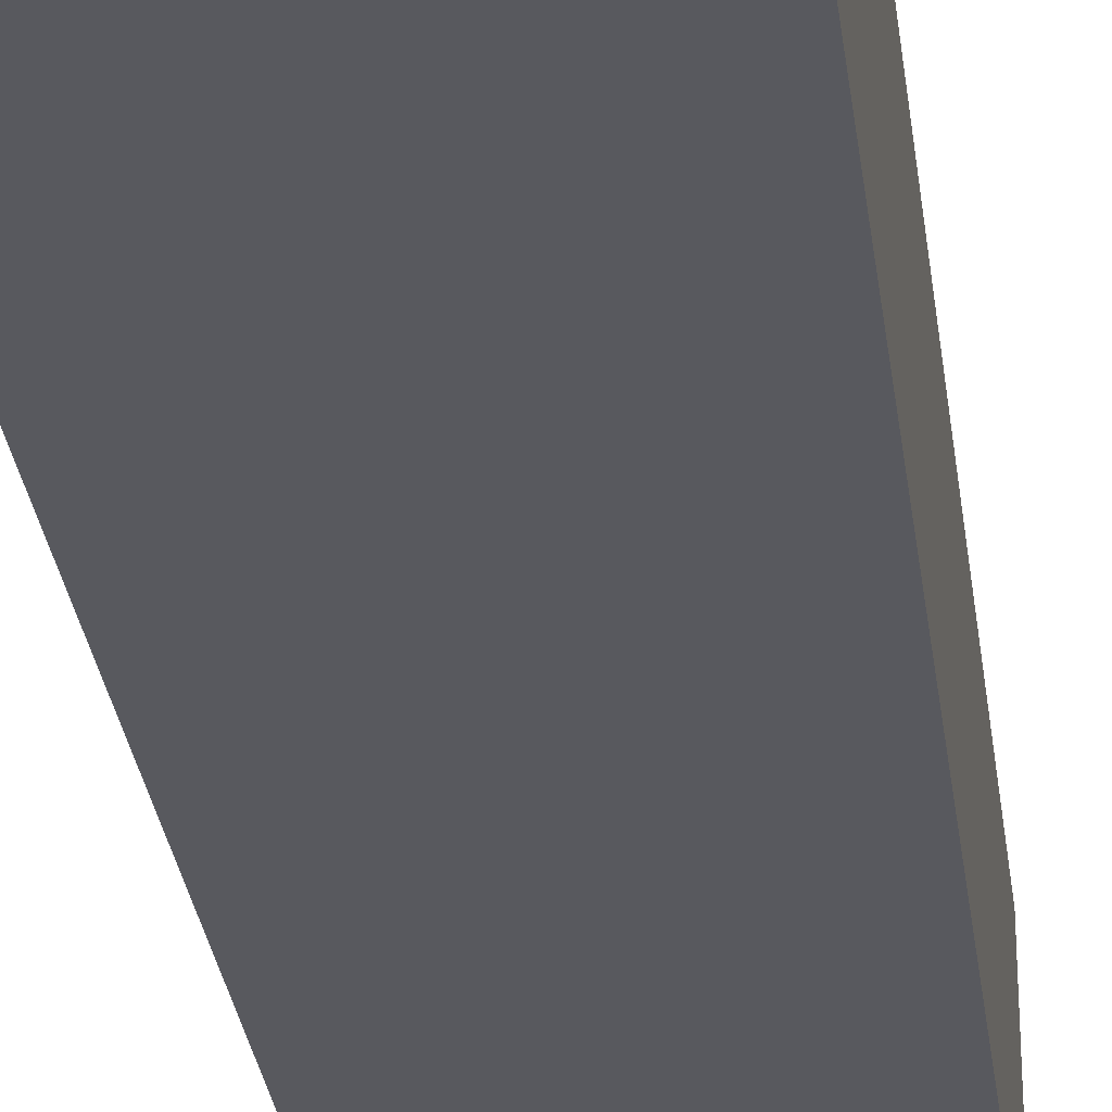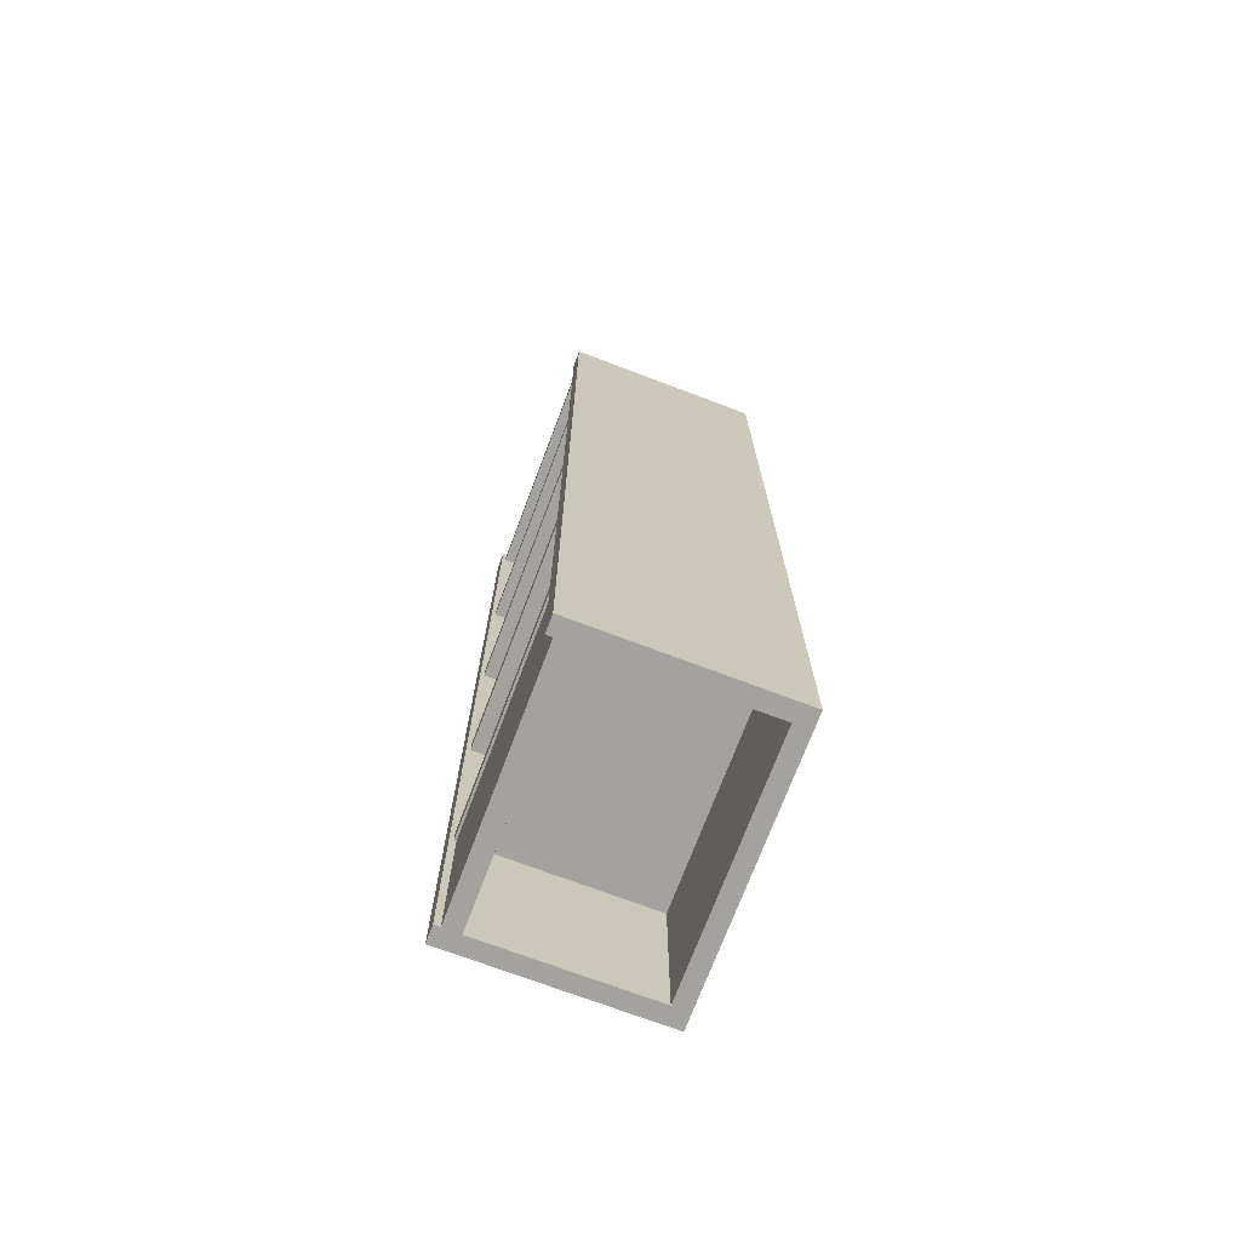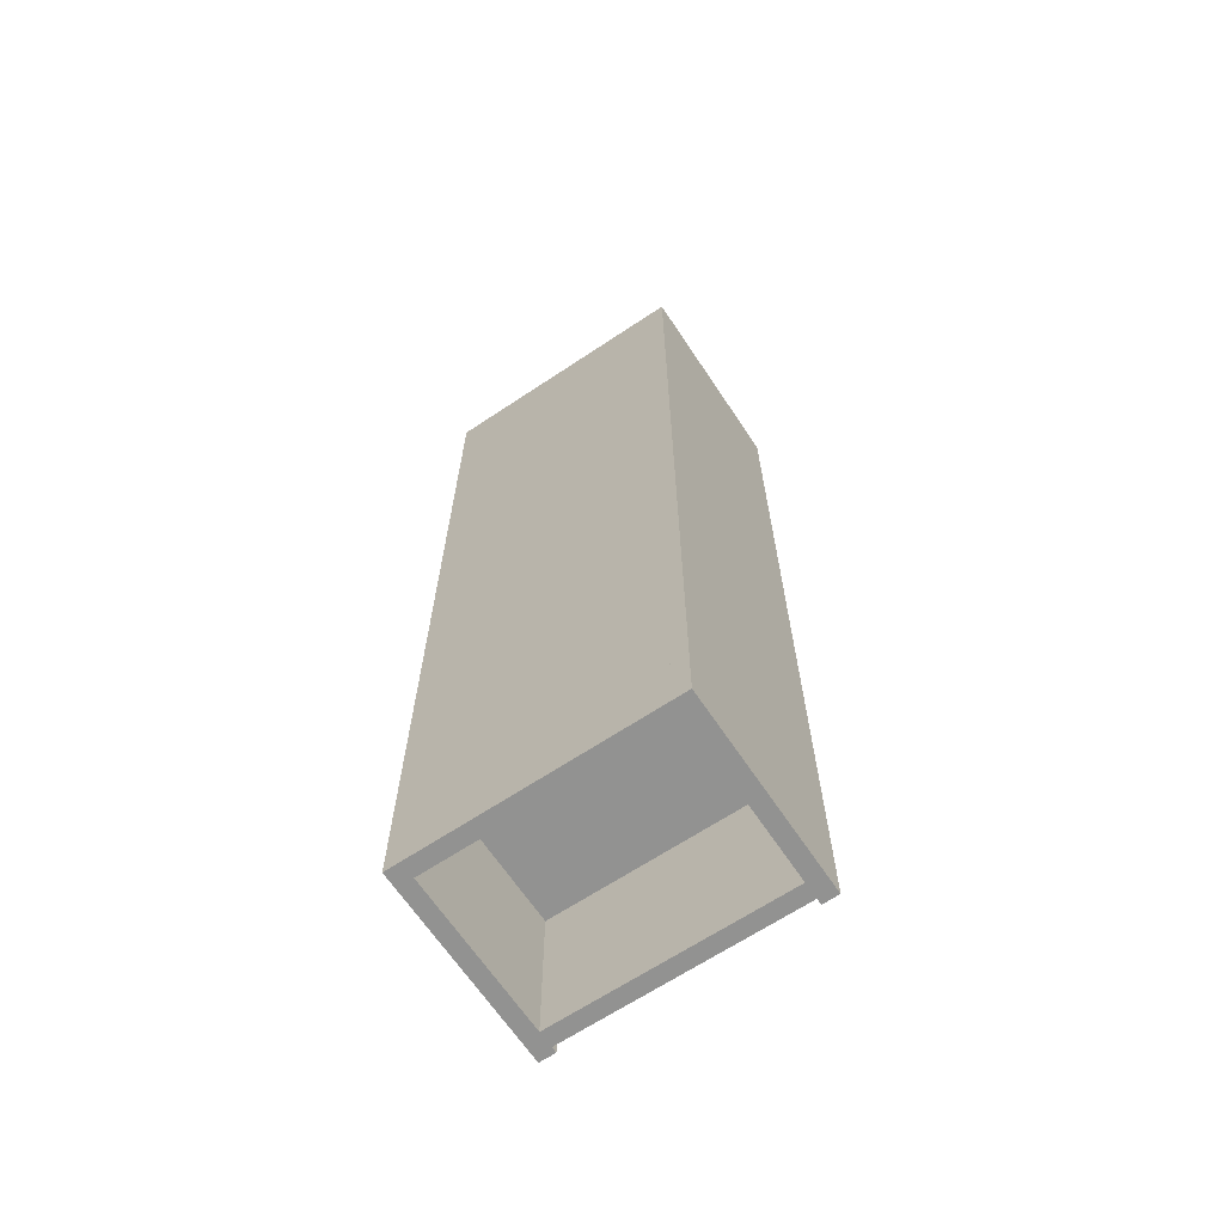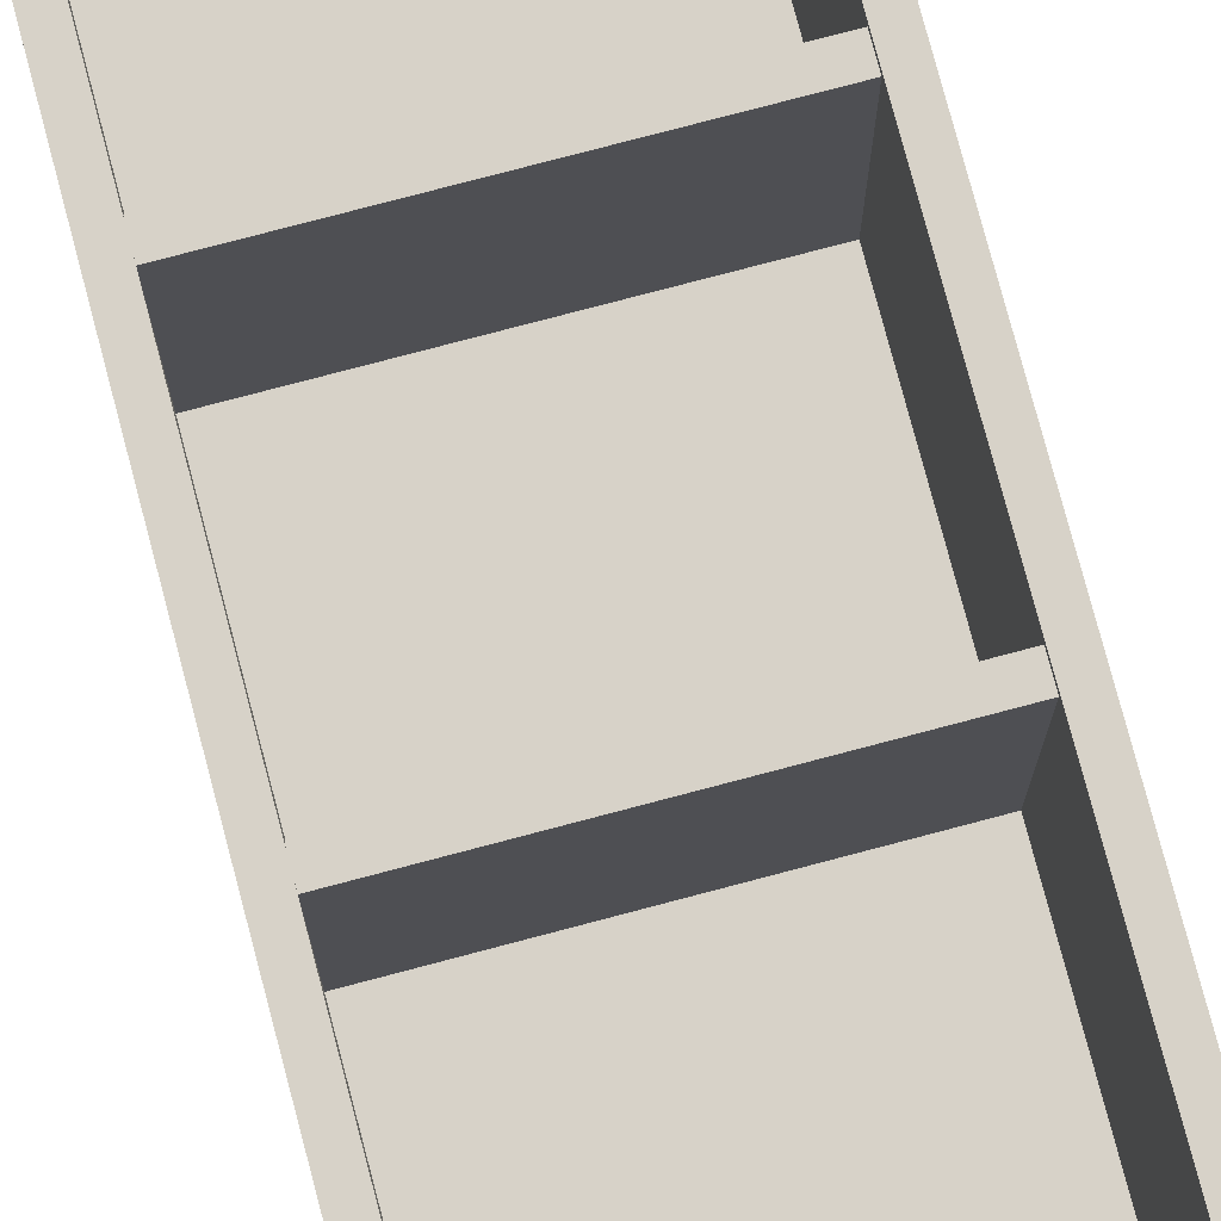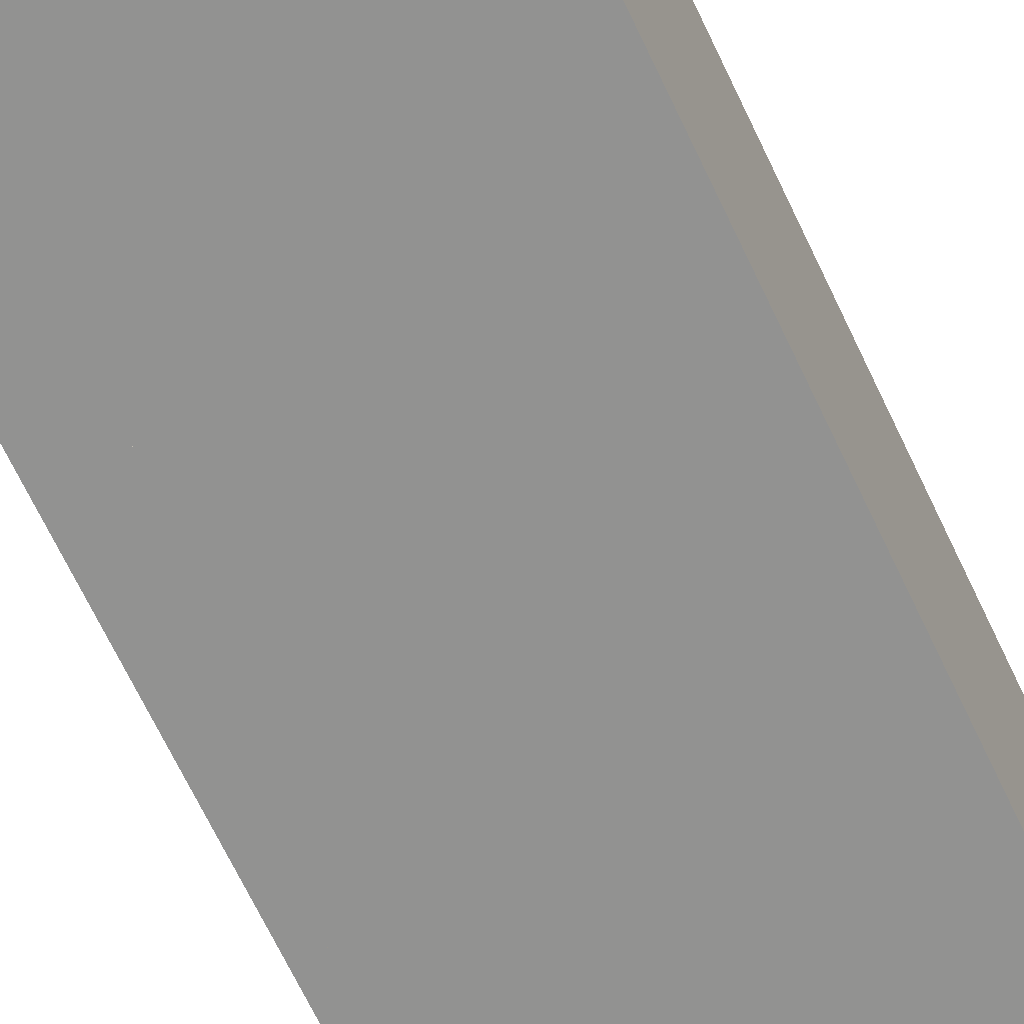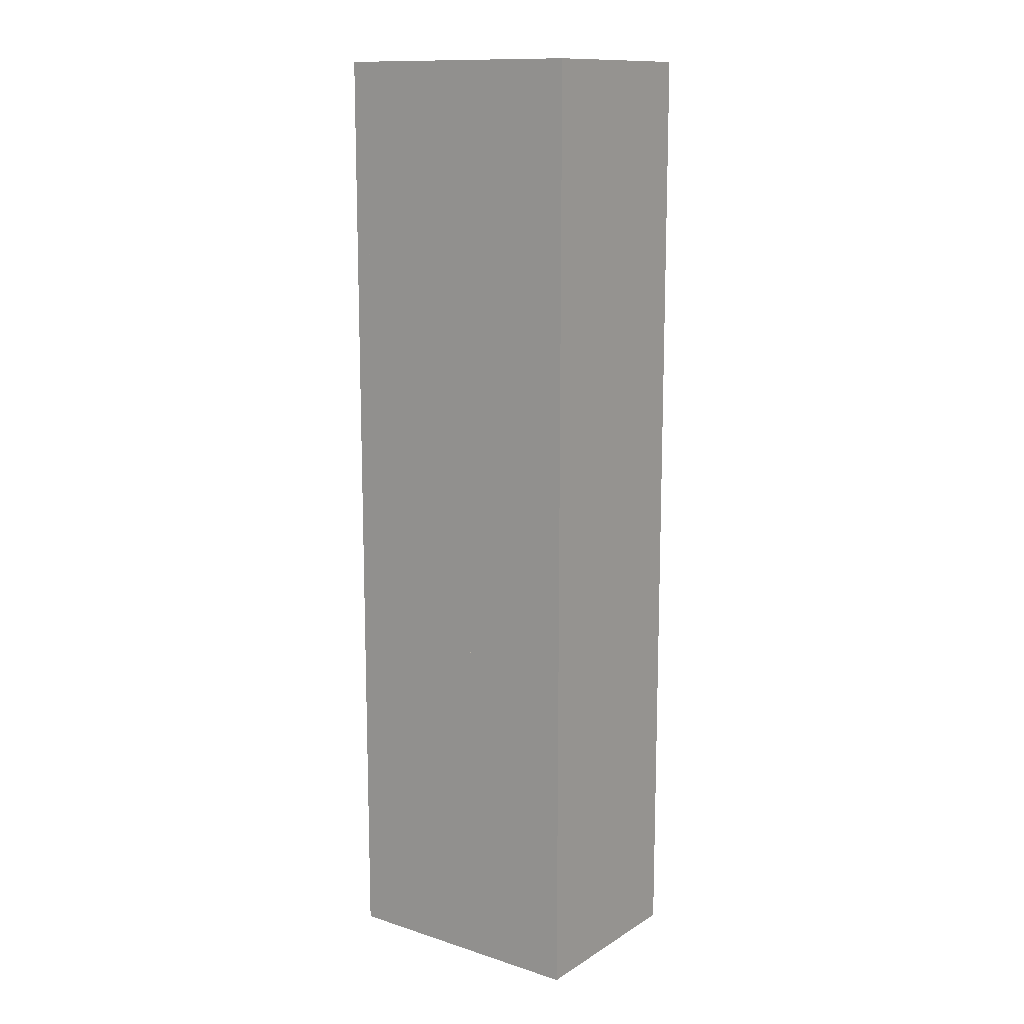
<metadata>
{"format":"obj","ext":"obj","renderer":"f3d","projection":"perspective","resolution":1024,"background":"white","views":[{"elev":-30.3,"azim":-172.7,"up":"+Z"},{"elev":-72.4,"azim":69.3,"up":"+Y"},{"elev":-66.2,"azim":-146.3,"up":"+Y"},{"elev":77.3,"azim":165.2,"up":"+Z"},{"elev":-66.3,"azim":25.1,"up":"+Z"},{"elev":12.9,"azim":-143.8,"up":"+Y"}]}
</metadata>
<code>
v -177.3 294.9 75.49
v -177.3 288.5 75.49
v -267.6 288.5 75.49
v -267.6 294.9 75.49
v -177.3 288.5 0
v -267.6 288.5 0
v -267.6 294.9 0
v -177.3 294.9 0
v -177.3 374.5 75.49
v -177.3 368.1 75.49
v -267.6 368.1 75.49
v -267.6 374.5 75.49
v -177.3 368.1 0
v -267.6 368.1 0
v -267.6 374.5 0
v -177.3 374.5 0
v -177.3 219.4 75.49
v -177.3 213.1 75.49
v -267.6 213.1 75.49
v -267.6 219.4 75.49
v -177.3 213.1 0
v -267.6 213.1 0
v -267.6 219.4 0
v -177.3 219.4 0
v -177.3 142.4 75.49
v -177.3 136 75.49
v -267.6 136 75.49
v -267.6 142.4 75.49
v -177.3 136 0
v -267.6 136 0
v -267.6 142.4 0
v -177.3 142.4 0
v -177.3 66.17 75.49
v -177.3 59.81 75.49
v -267.6 59.81 75.49
v -267.6 66.17 75.49
v -177.3 59.81 0
v -267.6 59.81 0
v -267.6 66.17 0
v -177.3 66.17 0
v -177.3 60.47 68.34
v -267.6 60.47 68.34
v -267.6 60.47 74.7
v -177.3 60.47 74.7
v -177.3 0 74.7
v -267.6 0 74.7
v -177.3 0 68.34
v -267.6 0 68.34
v -267.6 0 77.05
v -267.6 376.8 77.05
v -274 0 77.05
v -274 376.8 77.05
v -274 0 0
v -274 376.8 0
v -267.6 0 0
v -267.6 376.8 0
v -274 188.4 77.05
v -274 188.4 0
v -267.6 188.4 0
v -267.6 188.4 77.05
v -171 0 77.05
v -171 376.8 77.05
v -177.3 0 77.05
v -177.3 376.8 77.05
v -177.3 0 0
v -177.3 376.8 0
v -171 0 0
v -171 376.8 0
v -177.3 188.4 77.05
v -177.3 188.4 0
v -171 188.4 0
v -171 188.4 77.05
v -177.3 0 0
v -177.3 376.8 0
v -177.3 0 6.358
v -177.3 376.8 6.358
v -267.6 0 6.358
v -267.6 376.8 6.358
v -267.6 0 0
v -267.6 376.8 0
v -177.3 188.4 6.358
v -267.6 188.4 6.358
v -267.6 188.4 0
v -177.3 188.4 0
f 1 4 3 2
f 5 2 3 6
f 8 7 4 1
f 9 12 11 10
f 13 10 11 14
f 16 15 12 9
f 17 20 19 18
f 21 18 19 22
f 24 23 20 17
f 25 28 27 26
f 29 26 27 30
f 32 31 28 25
f 33 36 35 34
f 37 34 35 38
f 40 39 36 33
f 45 44 43 46
f 47 48 42 41
f 49 60 57 51
f 51 57 58 53
f 53 58 59 55
f 55 59 60 49
f 50 56 54 52
f 55 49 51 53
f 57 52 54 58
f 59 58 54 56
f 60 59 56 50
f 57 60 50 52
f 61 72 69 63
f 63 69 70 65
f 65 70 71 67
f 67 71 72 61
f 62 68 66 64
f 67 61 63 65
f 69 64 66 70
f 71 70 66 68
f 72 71 68 62
f 69 72 62 64
f 75 81 82 77
f 79 83 84 73
f 74 80 78 76
f 79 73 75 77
f 81 76 78 82
f 84 83 80 74
f 45 46 48 47

</code>
